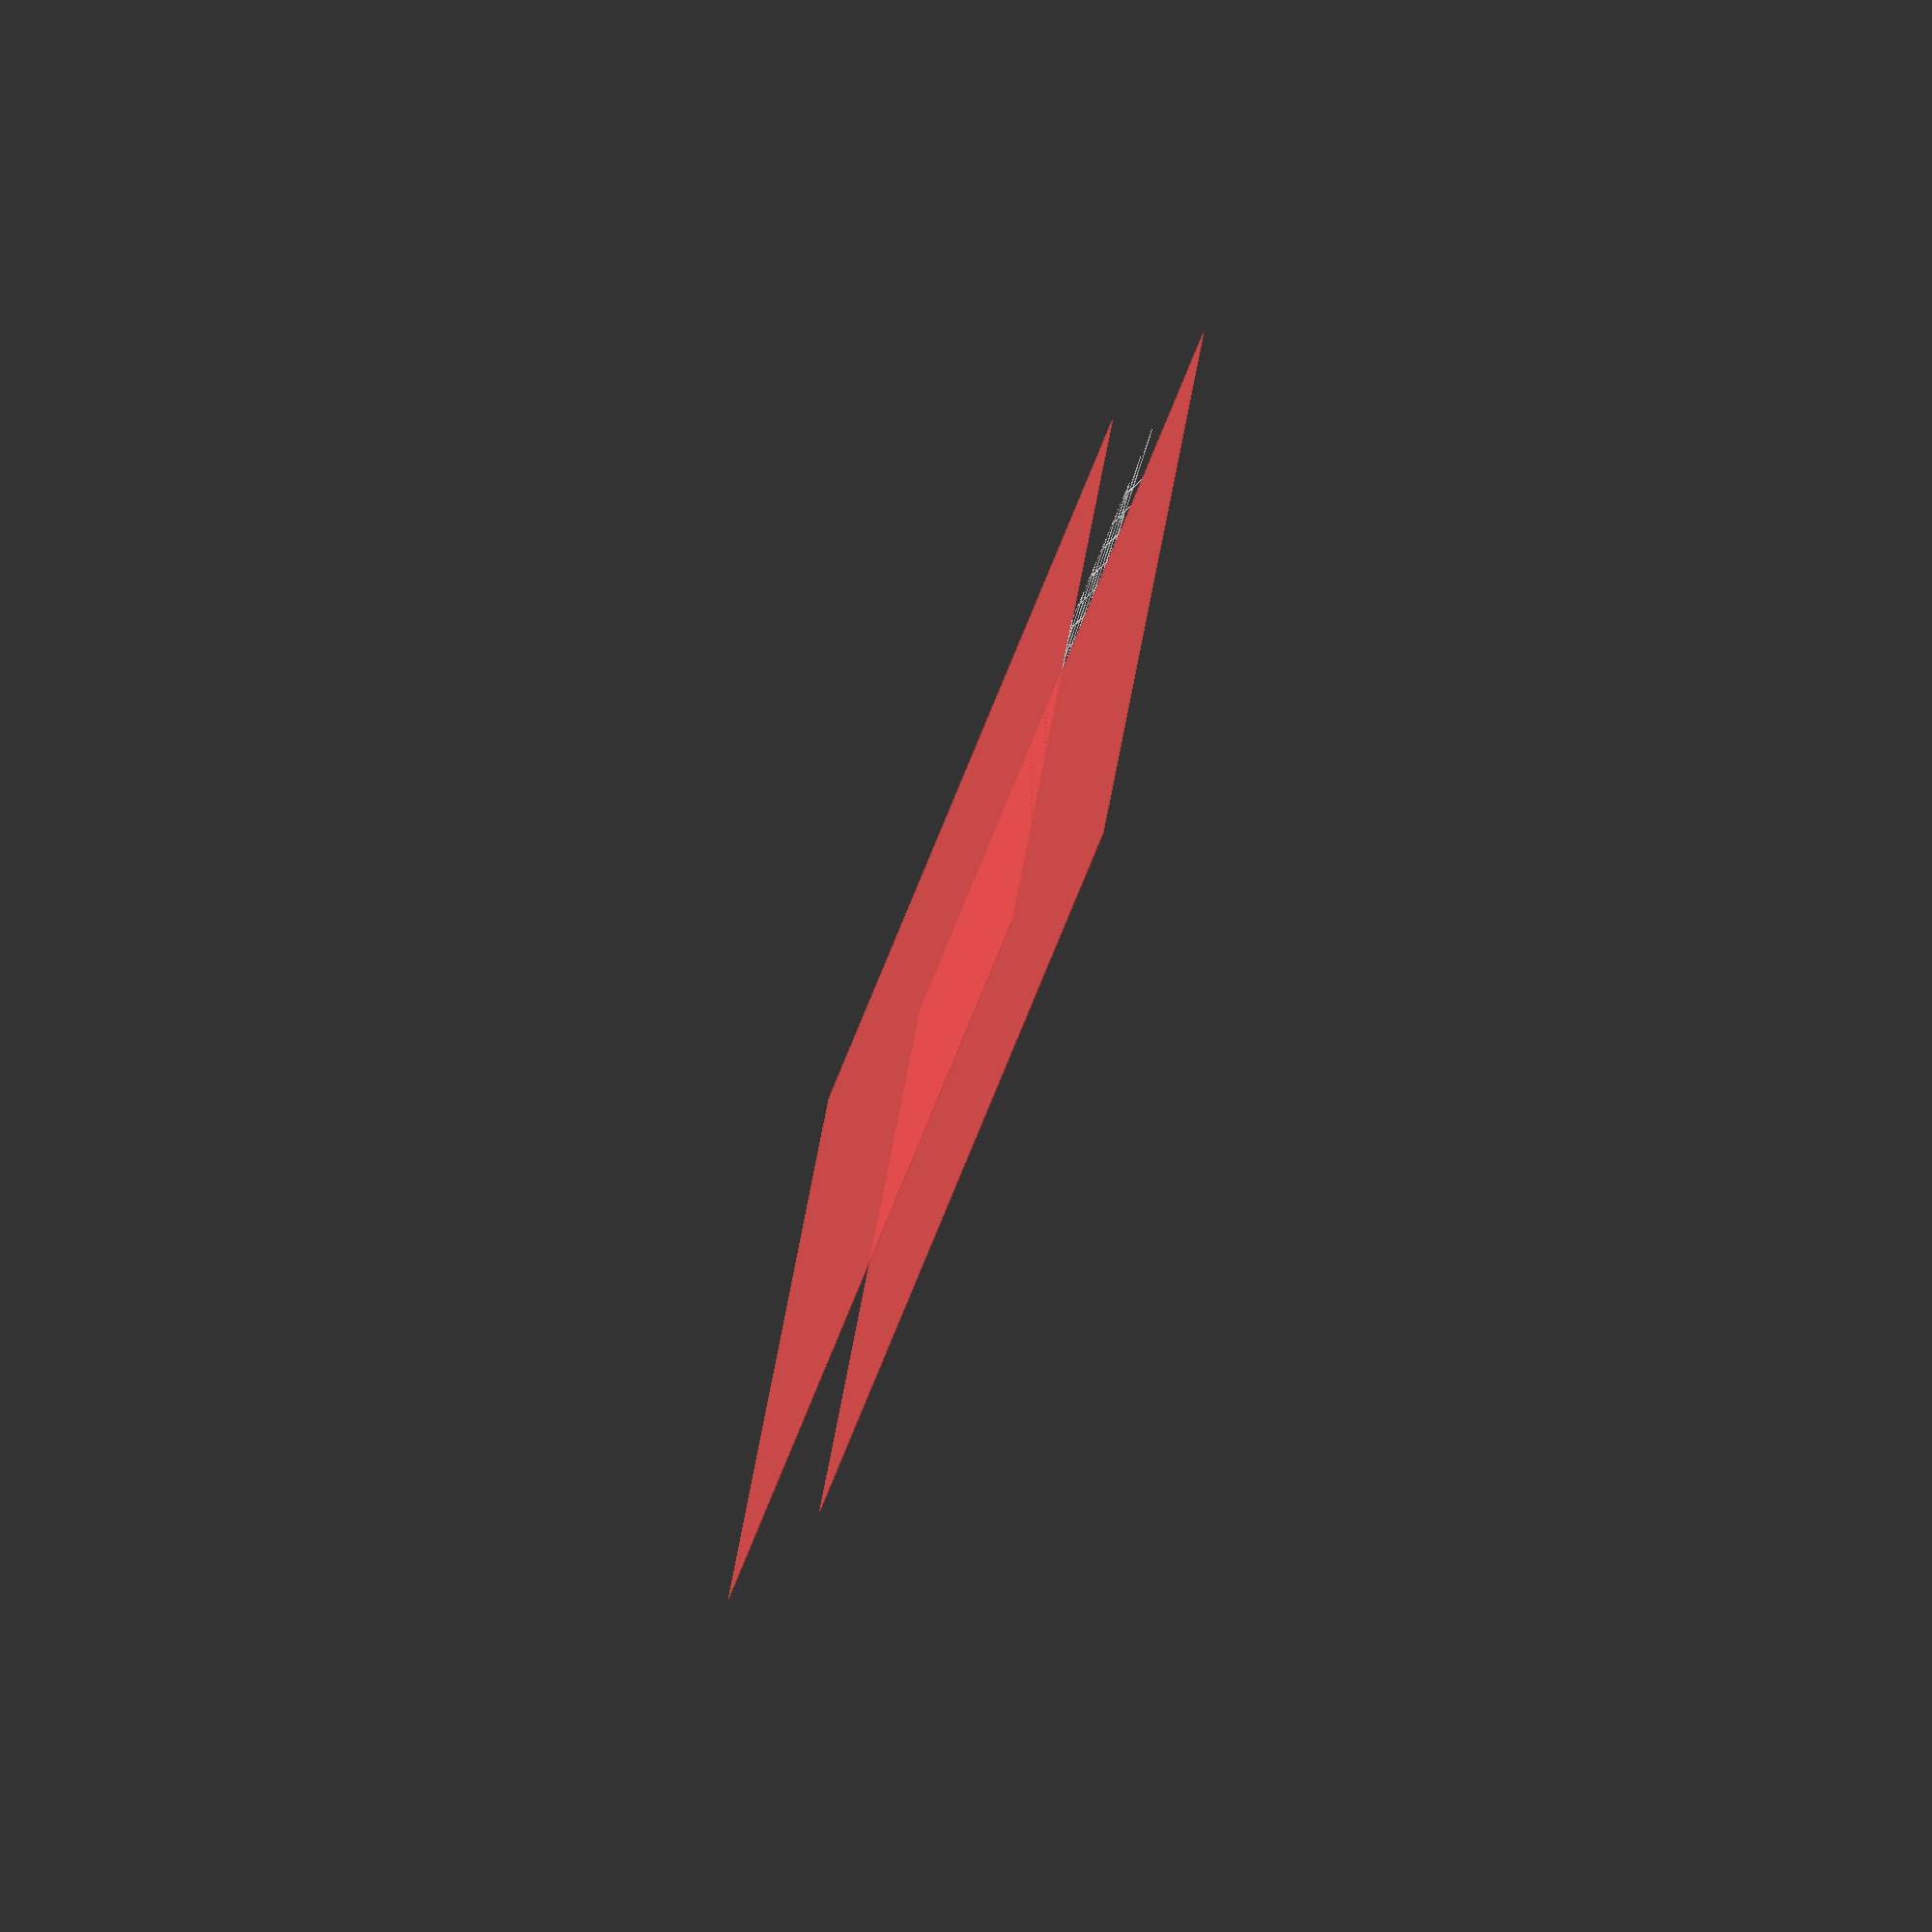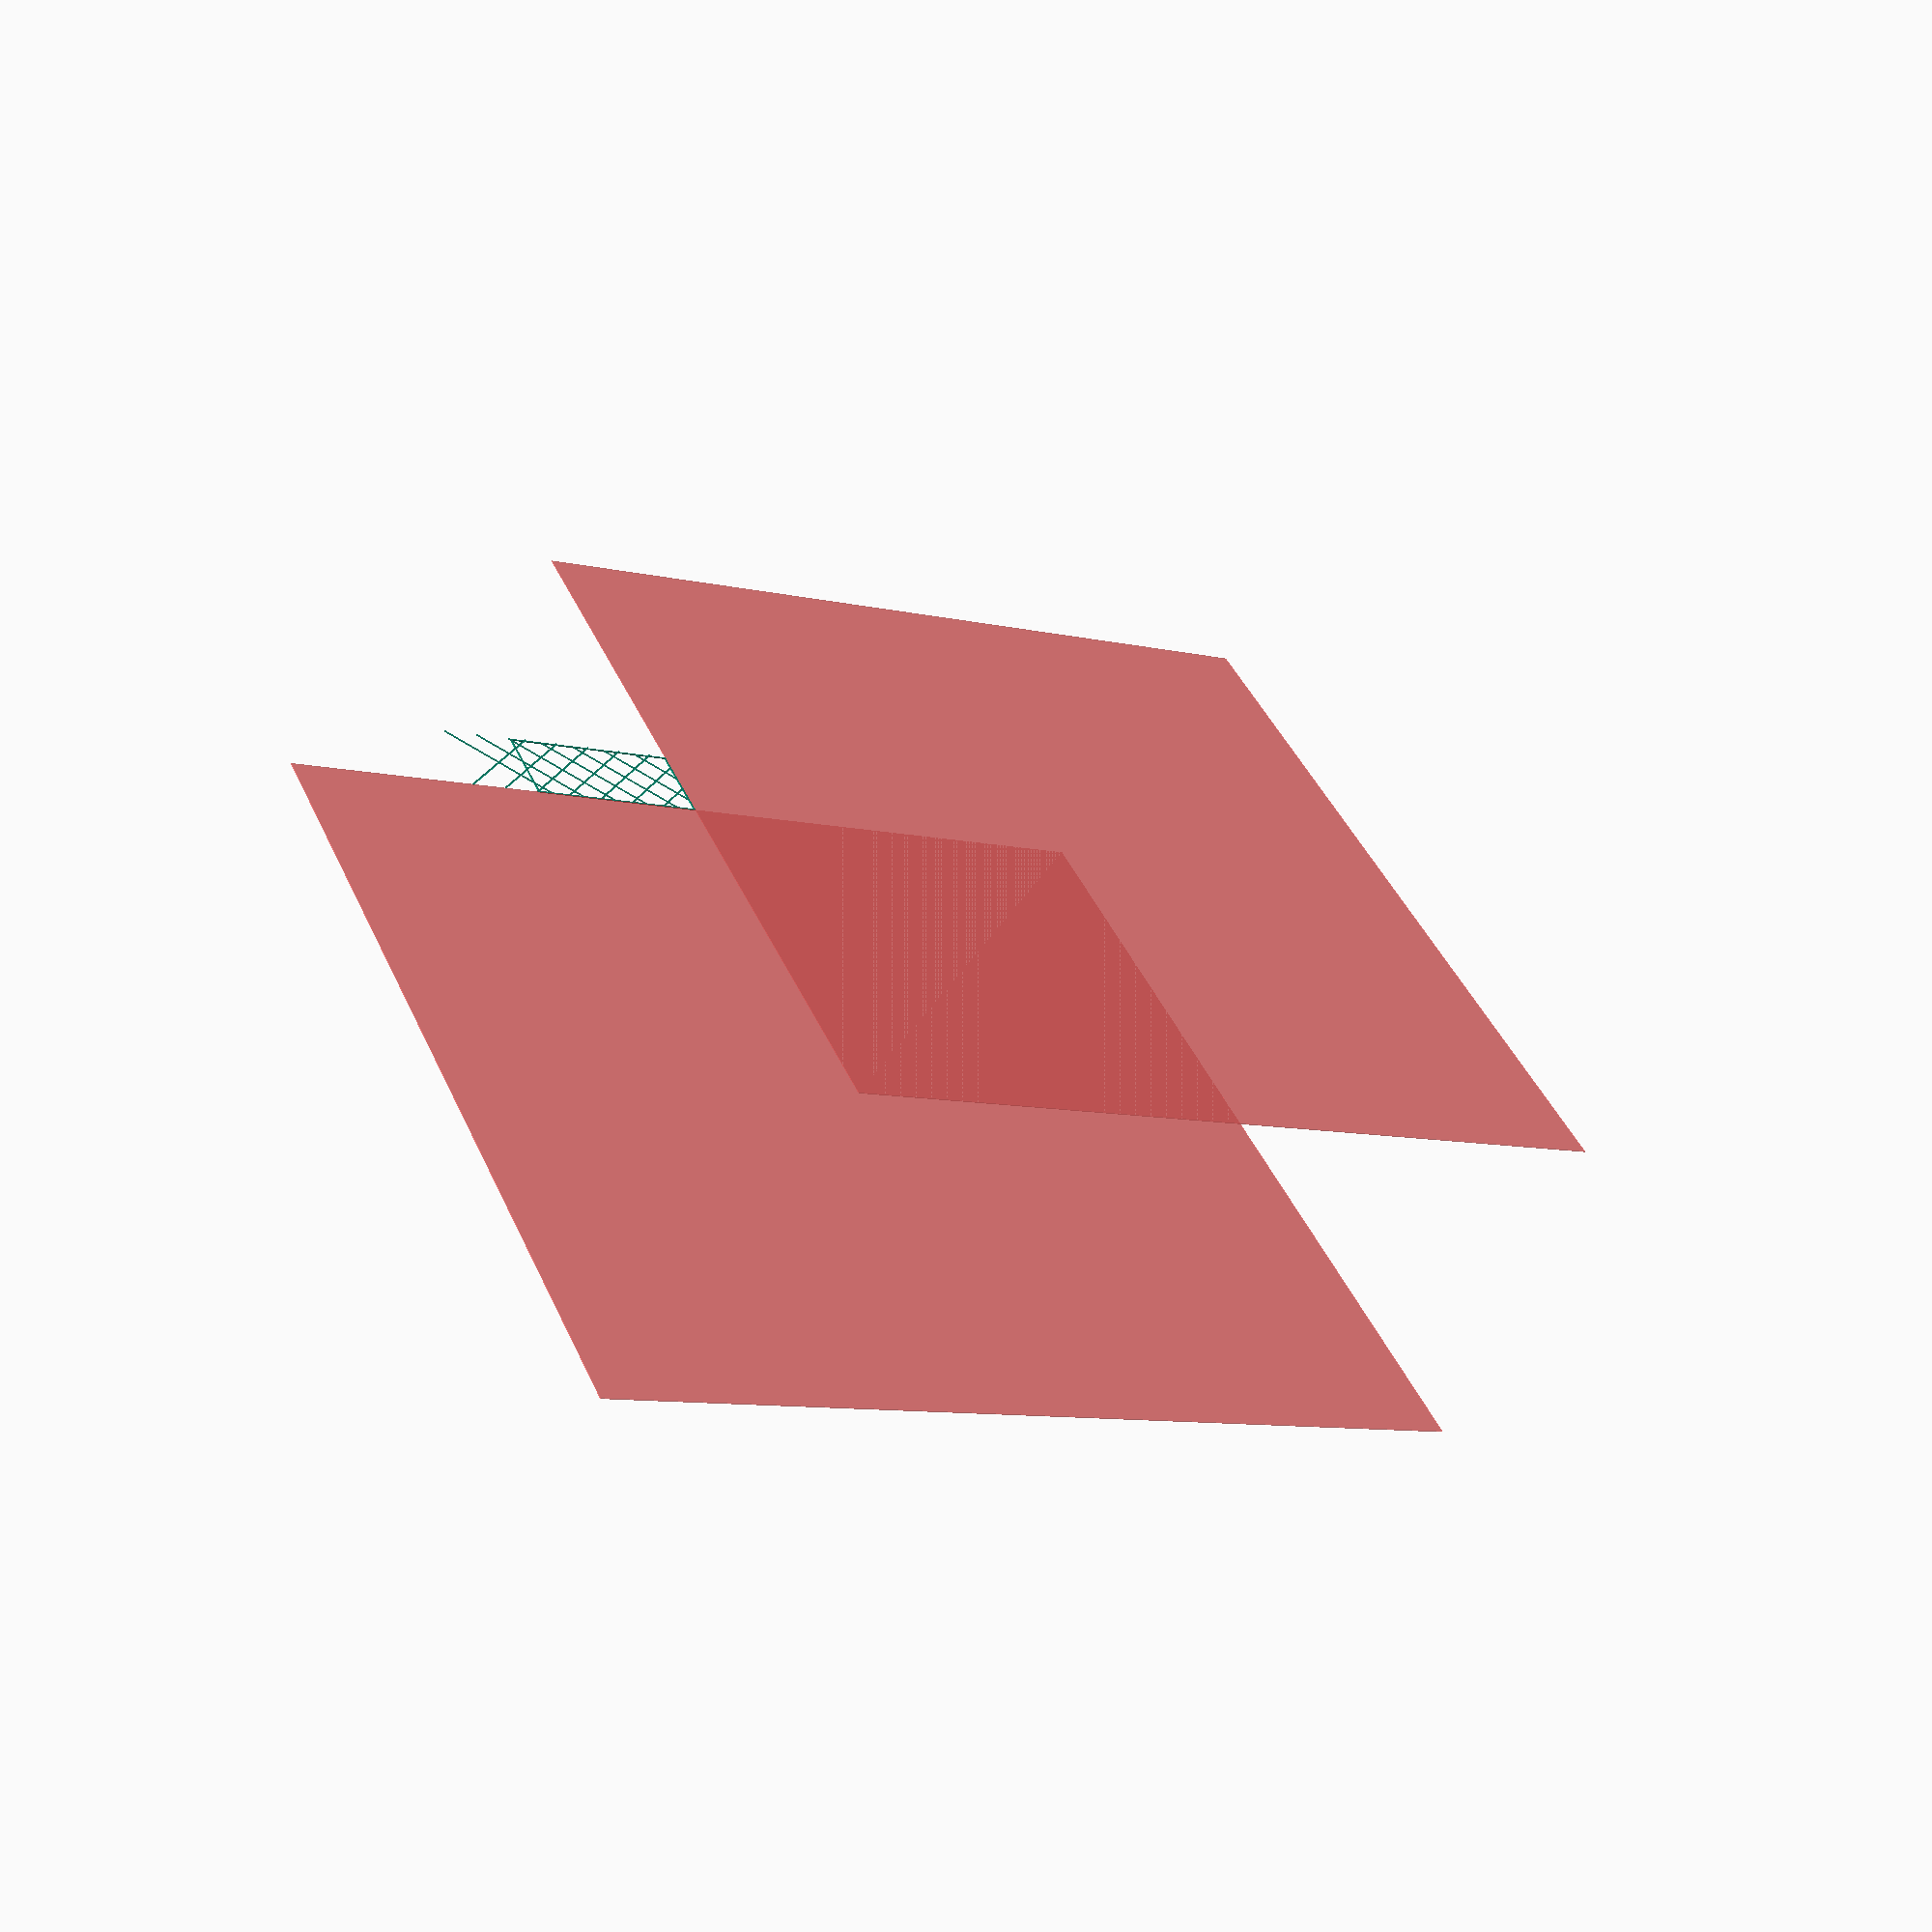
<openscad>
module cube_square(dimensions = [0, 0, 0], density = 40, border = 2) {
  difference() {
    union() {
      square([dimensions.x, border]);
      translate([0, dimensions.y - border])
        square([dimensions.x, border]);
      square([border, dimensions.y]);
      translate([dimensions.x - border, 0])
        square([border, dimensions.y]);

      length = sqrt(dimensions.x * dimensions.x + (dimensions.x + border) * (dimensions.x + border));
      for(i = [0:density:dimensions.y * 1.5]) {
        translate([0, i - dimensions.x])
          rotate([0, 0, 45])
            square([length, border]);
      }
      for(i = [0:density:dimensions.y * 1.5]) {
        translate([0, i])
          rotate([0, 0, -45])
            square([length, border]);
      }
    }
    #translate([-500, -1000])
      square([1000, 1000]);
    #translate([-1000, -500])
      square([1000, 1000]);

  }

}

cube_square([100, 200, 300]);

</openscad>
<views>
elev=254.0 azim=70.4 roll=289.7 proj=o view=wireframe
elev=58.1 azim=245.4 roll=336.9 proj=p view=solid
</views>
